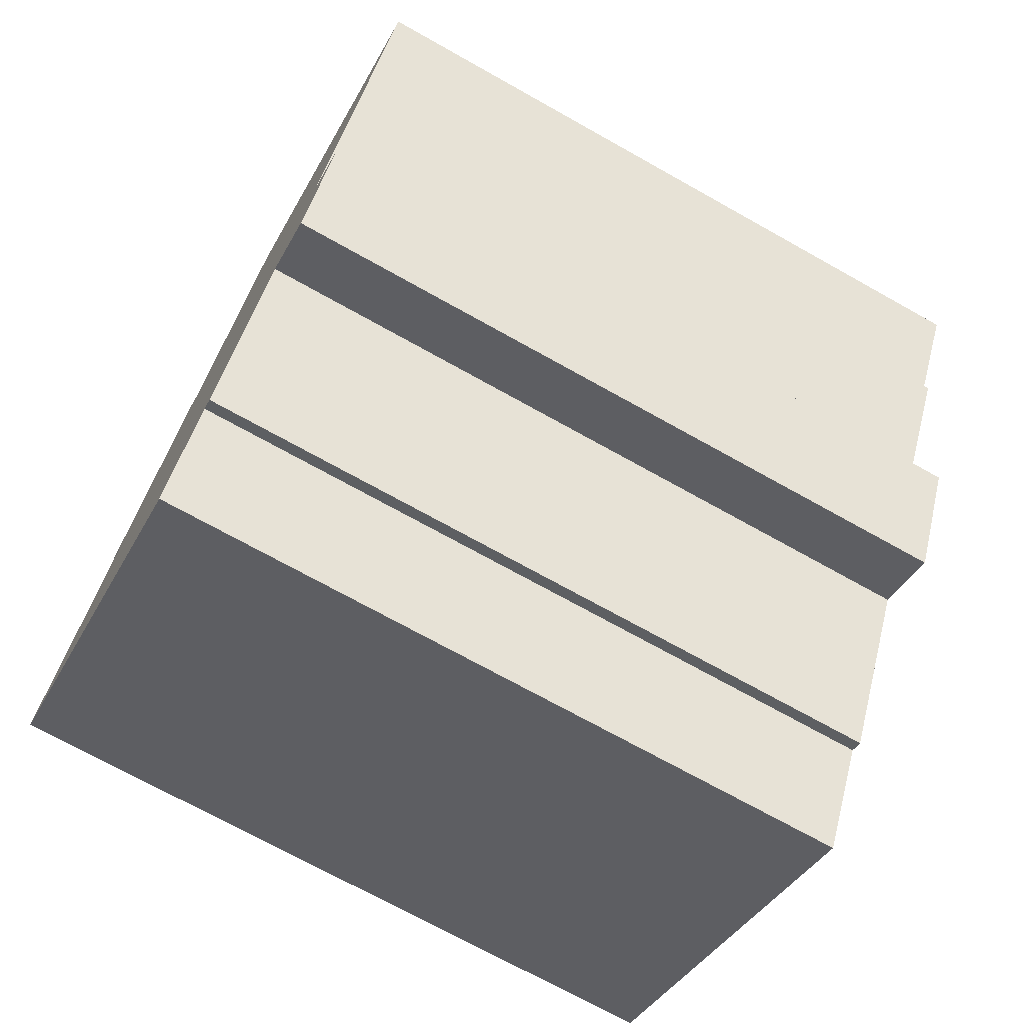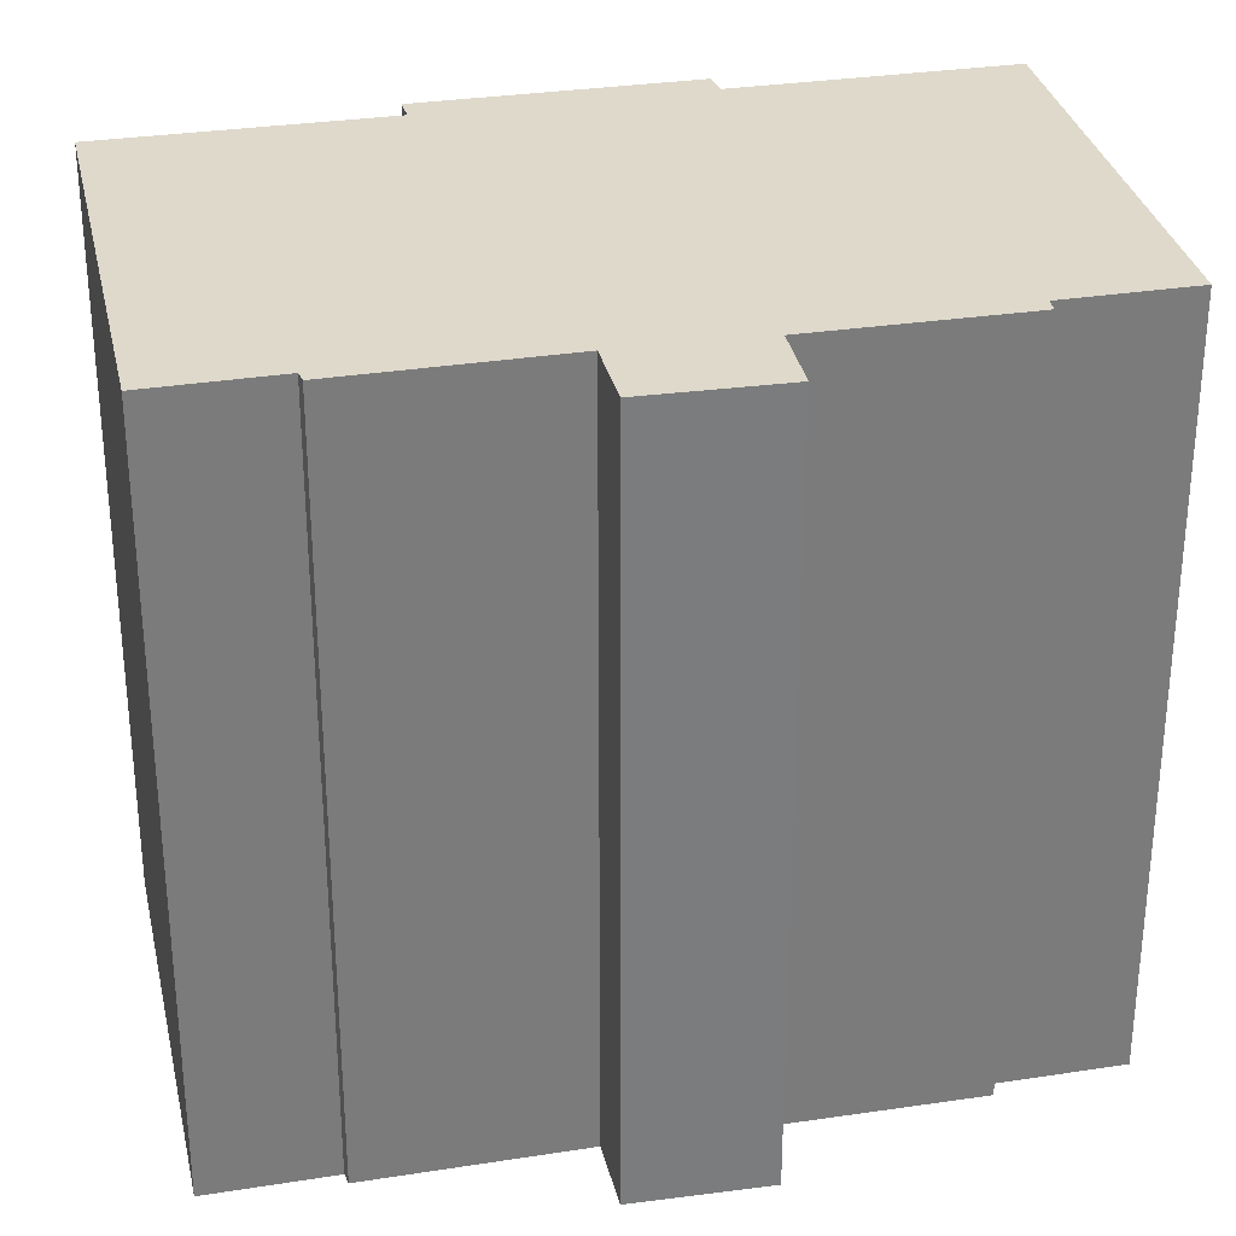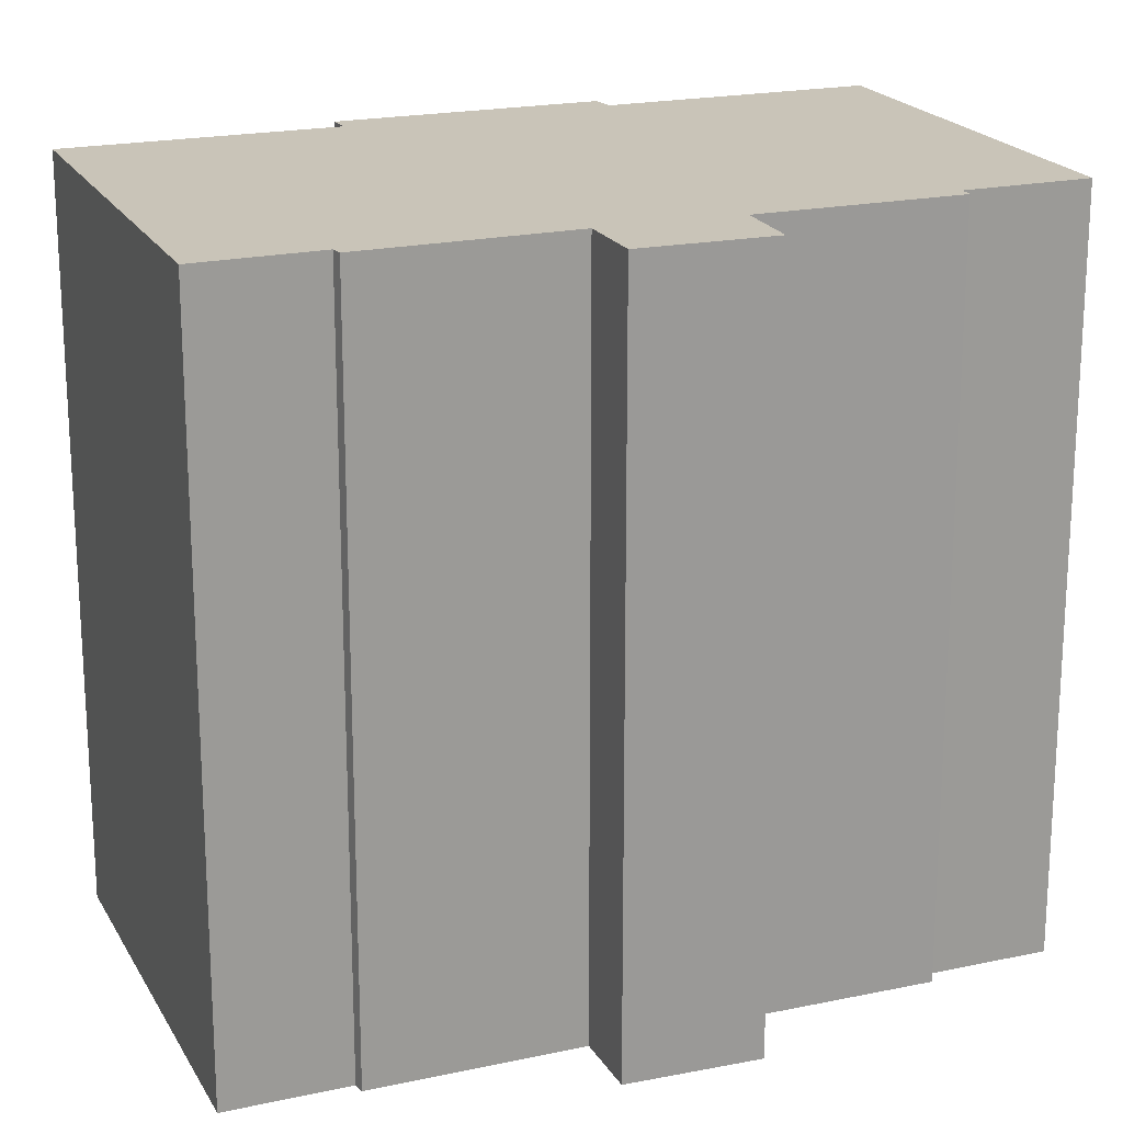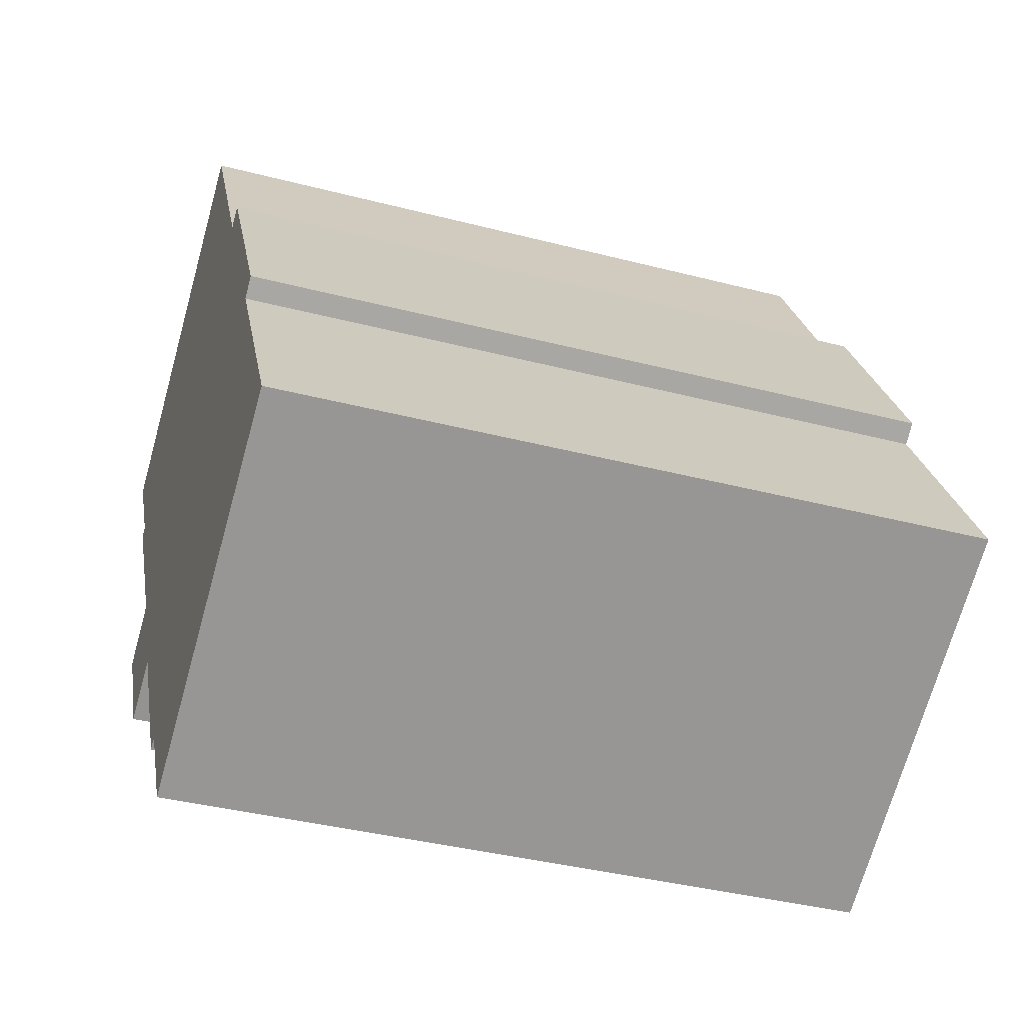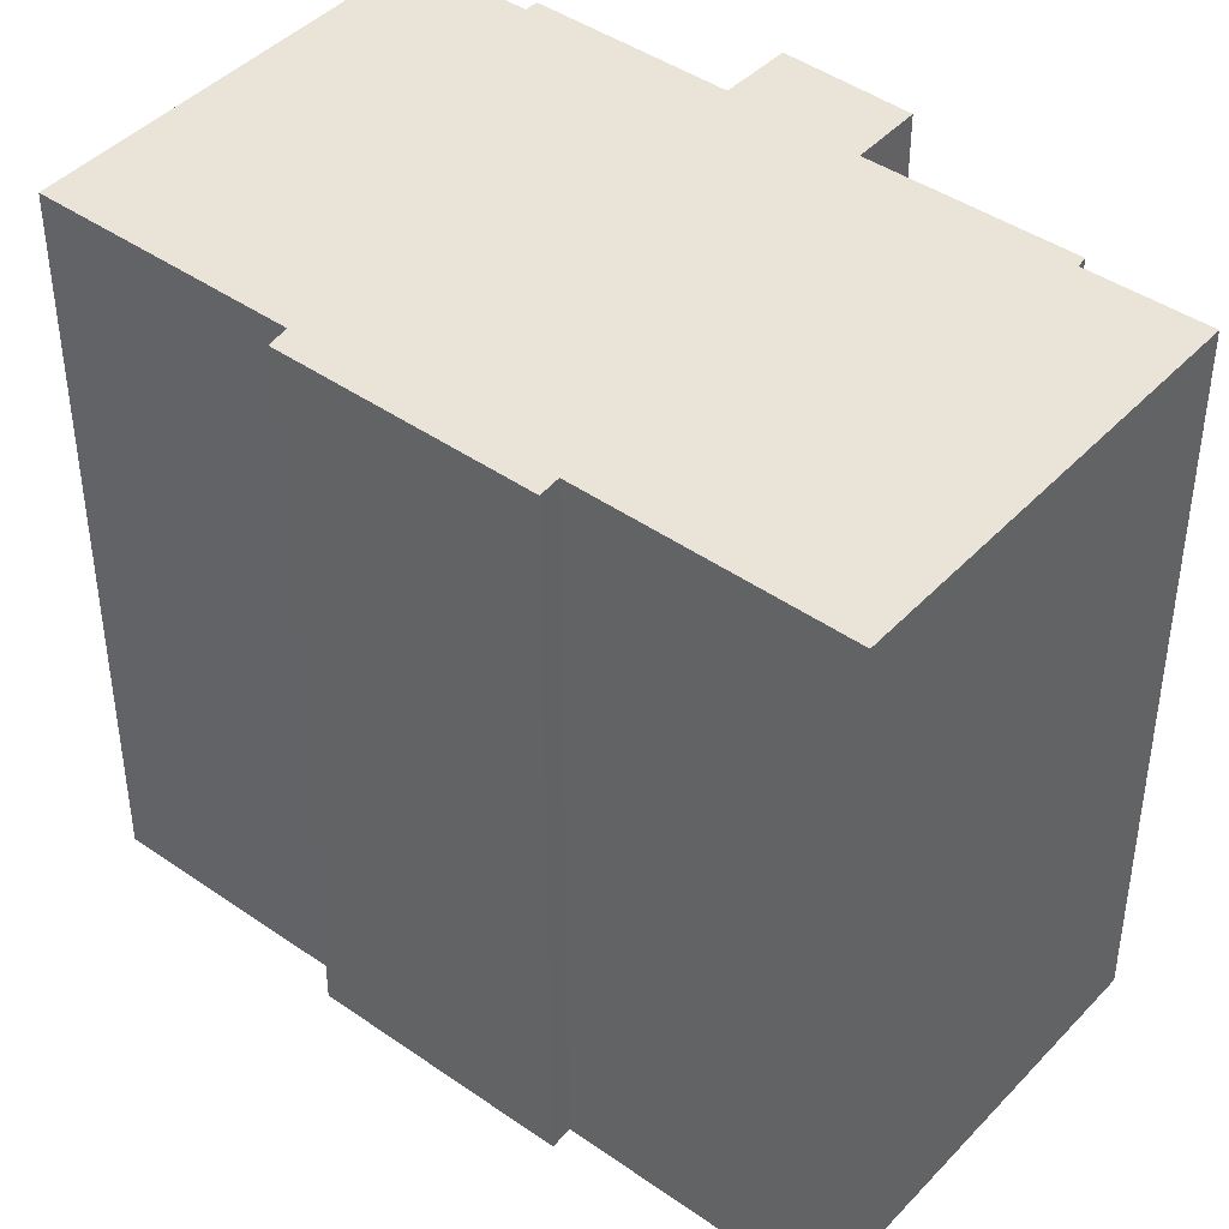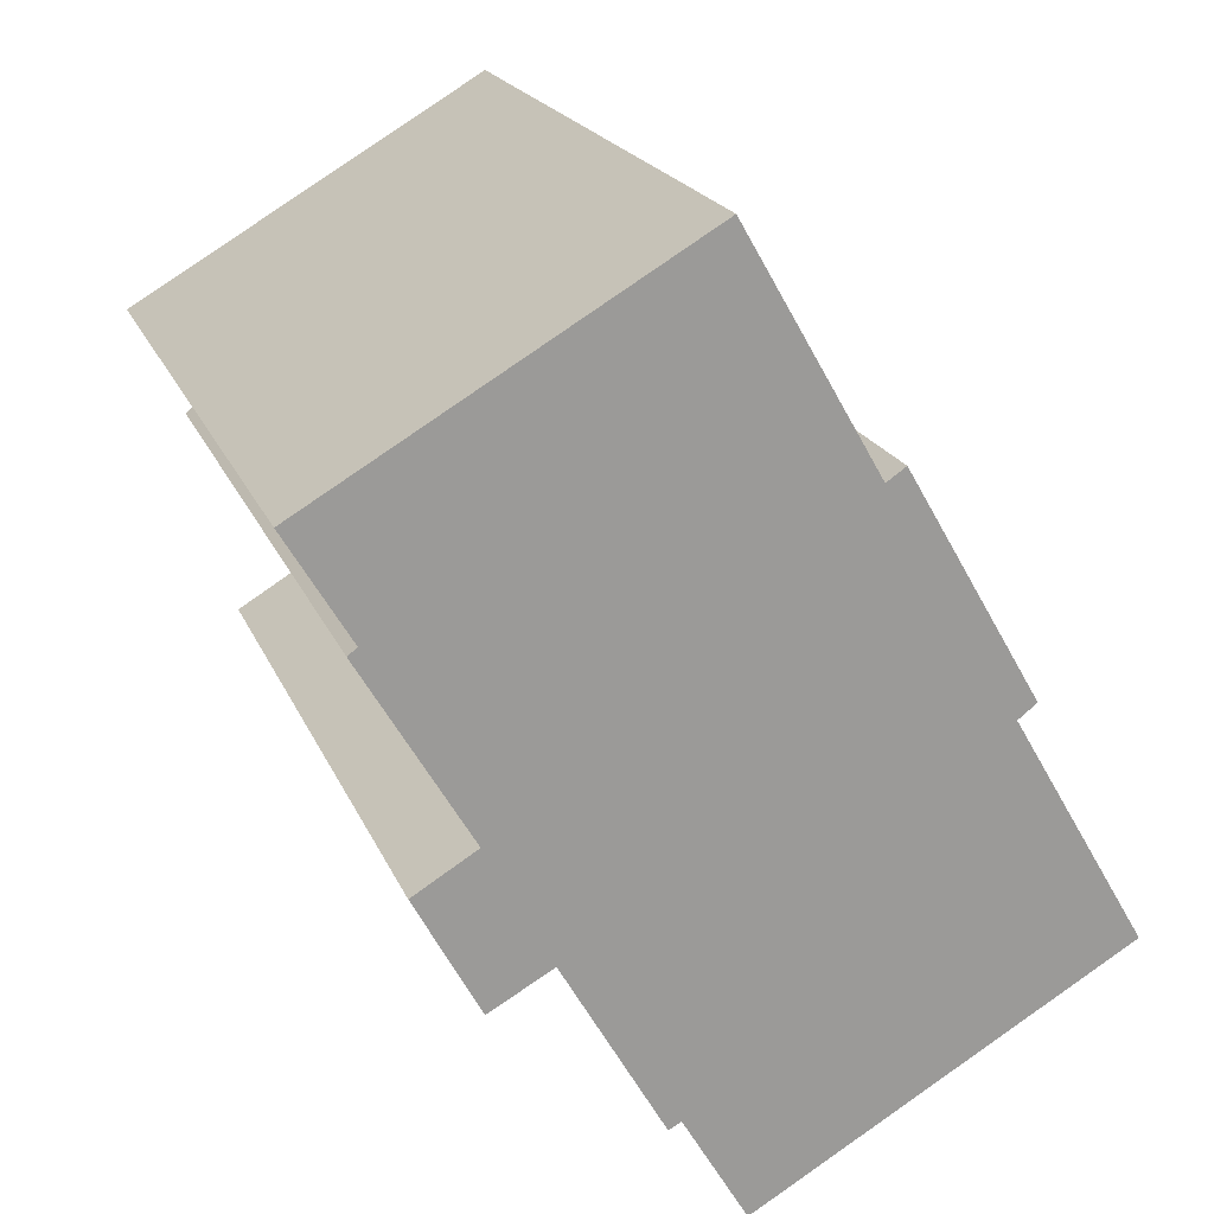
<metadata>
{"format":"obj","ext":"obj","renderer":"f3d","projection":"perspective","resolution":1024,"background":"white","views":[{"elev":-71.2,"azim":60.7,"up":"+Z"},{"elev":31.8,"azim":108.2,"up":"+Y"},{"elev":20.2,"azim":98.8,"up":"+Y"},{"elev":-38.3,"azim":-108.2,"up":"+Z"},{"elev":43.4,"azim":-20.3,"up":"+Y"},{"elev":19.8,"azim":162.2,"up":"+Z"}]}
</metadata>
<code>
v  0 19.14 1.172e-15
v  11.38 19.14 -2.905
v  9.722 19.14 -5.71
v  14.32 19.14 1.468
v  11.7 19.14 -3.079
v  17.62 19.14 3.588
v  15.96 19.14 0.551
v  3.469 19.14 5.951
v  16 19.14 4.567
v  18.78 19.14 9.256
v  2.98 19.14 6.327
v  6.897 19.14 11.87
v  6.392 19.14 12.2
v  18.54 19.14 9.453
v  20.18 19.14 12.19
v  10.4 19.14 17.93
v  15.96 -3.374e-17 0.551
v  14.32 -8.989e-17 1.468
v  11.7 1.885e-16 -3.079
v  11.38 1.779e-16 -2.905
v  9.722 3.496e-16 -5.71
v  0 0 0
v  3.469 -3.644e-16 5.951
v  2.98 -3.874e-16 6.327
v  20.18 -7.465e-16 12.19
v  18.54 -5.788e-16 9.453
v  18.78 -5.668e-16 9.256
v  16 -2.796e-16 4.567
v  17.62 -2.197e-16 3.588
v  6.392 -7.472e-16 12.2
v  6.897 -7.266e-16 11.87
v  10.4 -1.098e-15 17.93
g defaultobject
f 1 2 3
f 2 1 4
f 4 5 2
f 4 6 7
f 6 4 1
f 6 1 8
f 6 8 9
f 9 8 10
f 10 8 11
f 10 11 12
f 12 11 13
f 10 12 14
f 14 12 15
f 16 15 12
f 17 4 7
f 4 17 18
f 19 2 5
f 2 19 20
f 21 1 3
f 1 21 22
f 23 11 8
f 11 23 24
f 18 5 4
f 5 18 19
f 20 3 2
f 3 20 21
f 25 14 15
f 14 25 26
f 27 9 10
f 9 27 28
f 29 7 6
f 7 29 17
f 22 8 1
f 8 22 23
f 24 13 11
f 13 24 30
f 31 16 12
f 16 31 32
f 30 12 13
f 12 30 31
f 32 15 16
f 15 32 25
f 26 10 14
f 10 26 27
f 28 6 9
f 6 28 29
f 24 31 30
f 31 24 25
f 25 24 26
f 26 24 27
f 27 24 28
f 28 24 23
f 28 23 22
f 28 22 29
f 29 22 18
f 29 18 17
f 25 32 31
f 22 20 18
f 20 22 21
f 19 18 20

</code>
